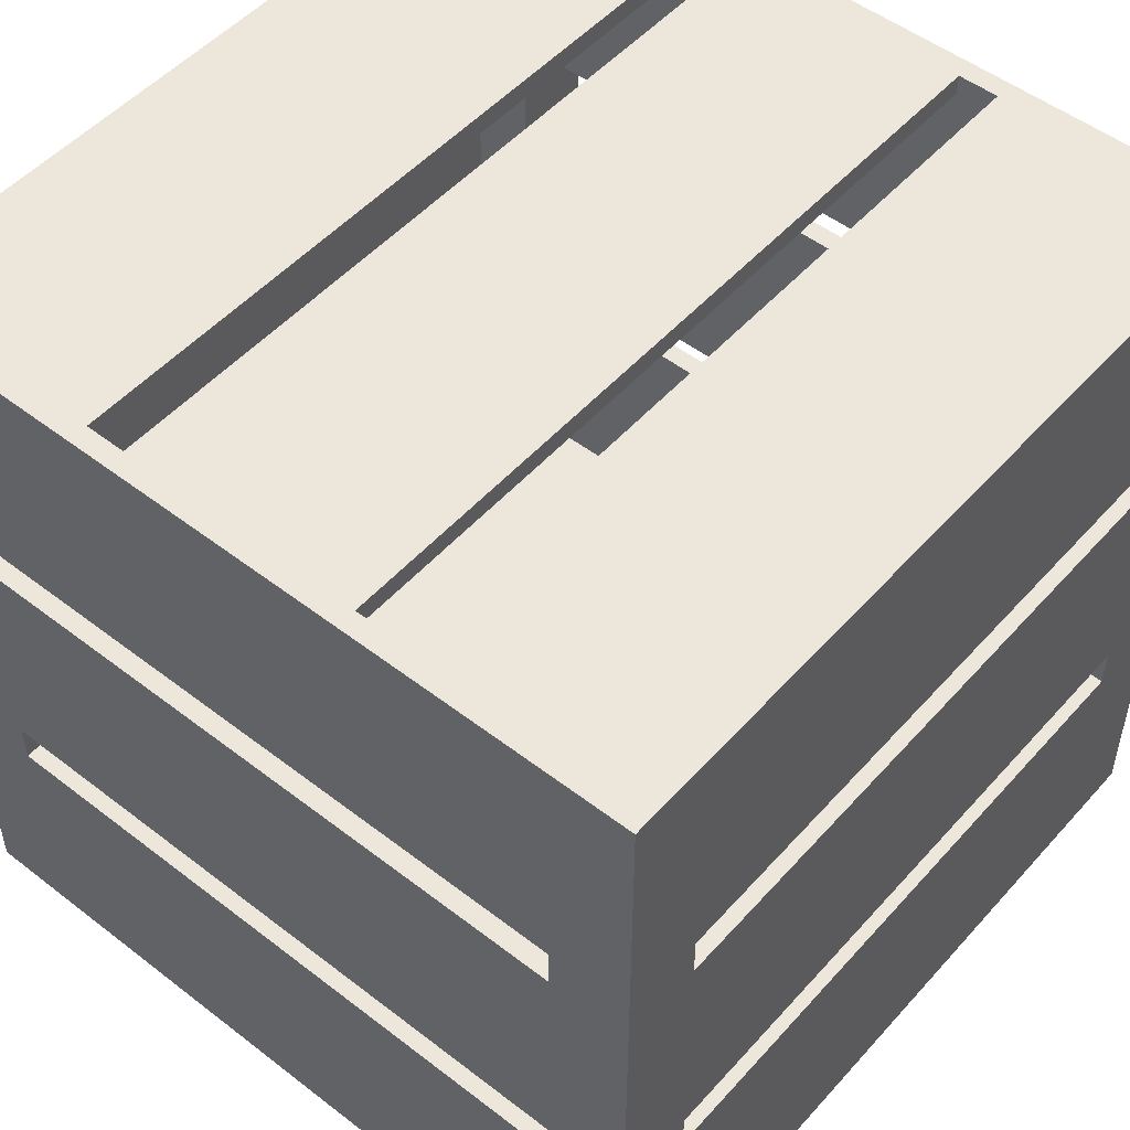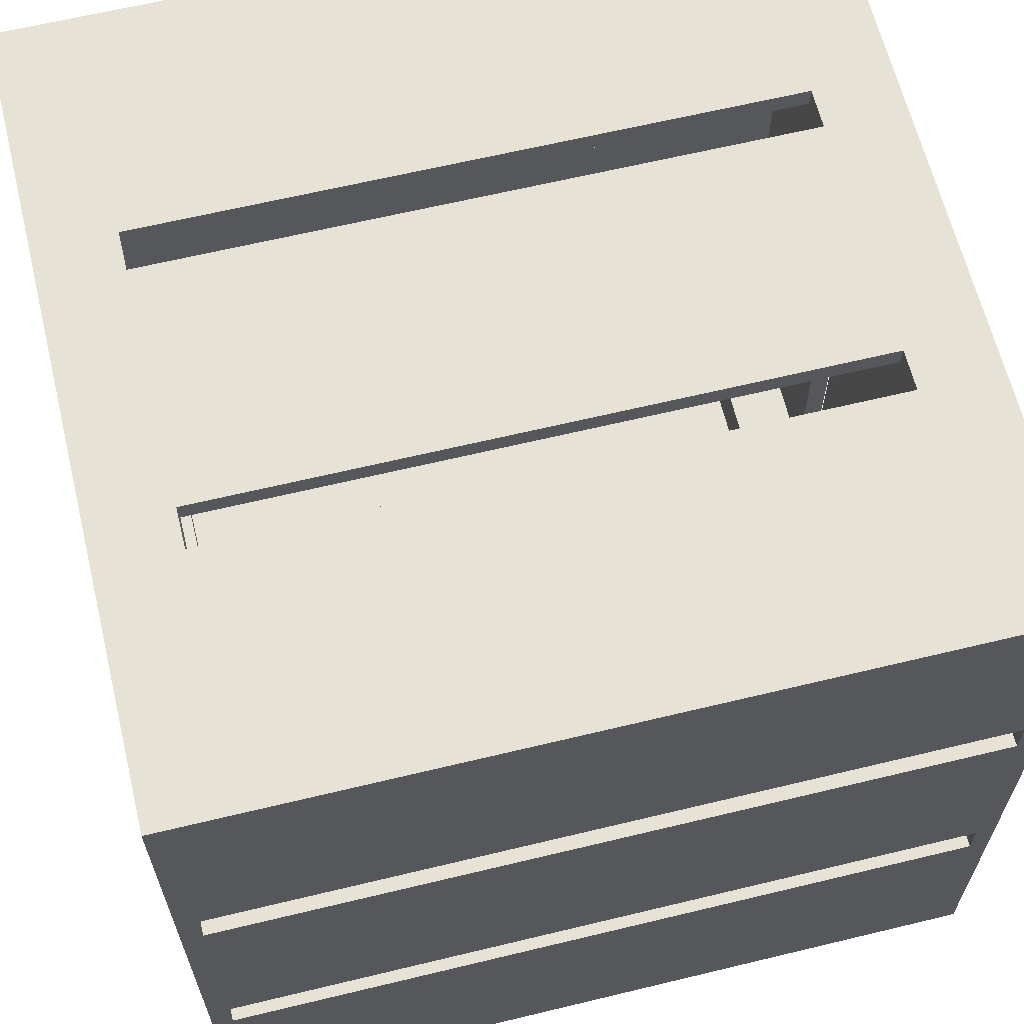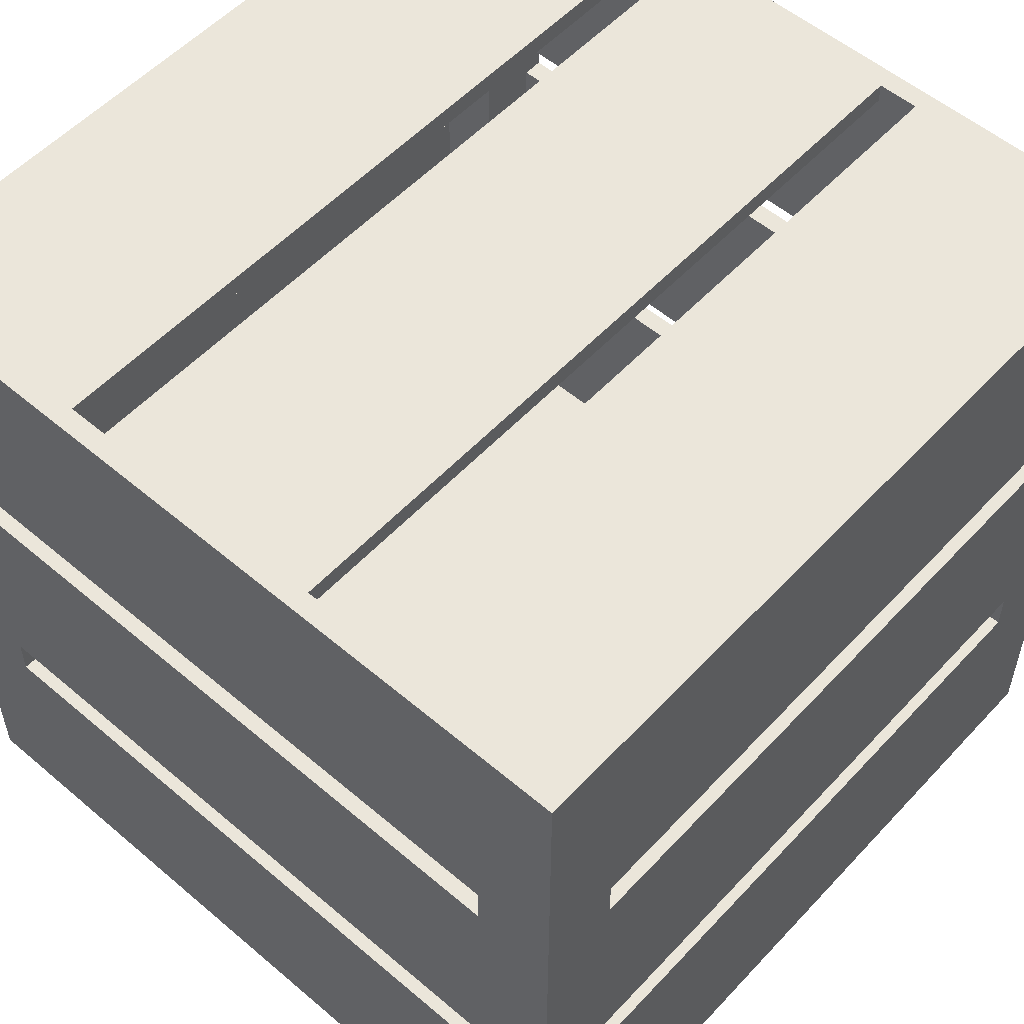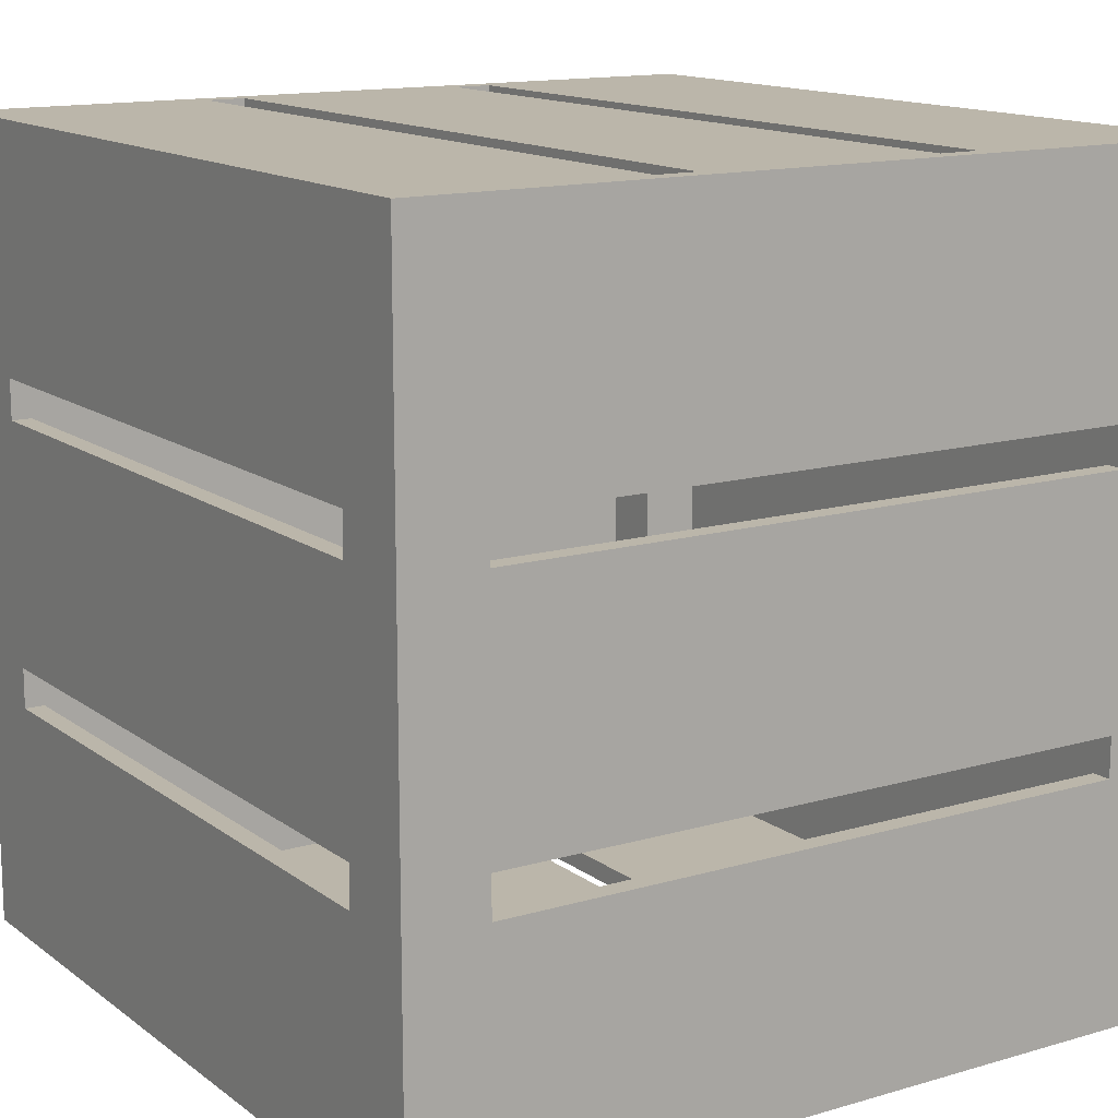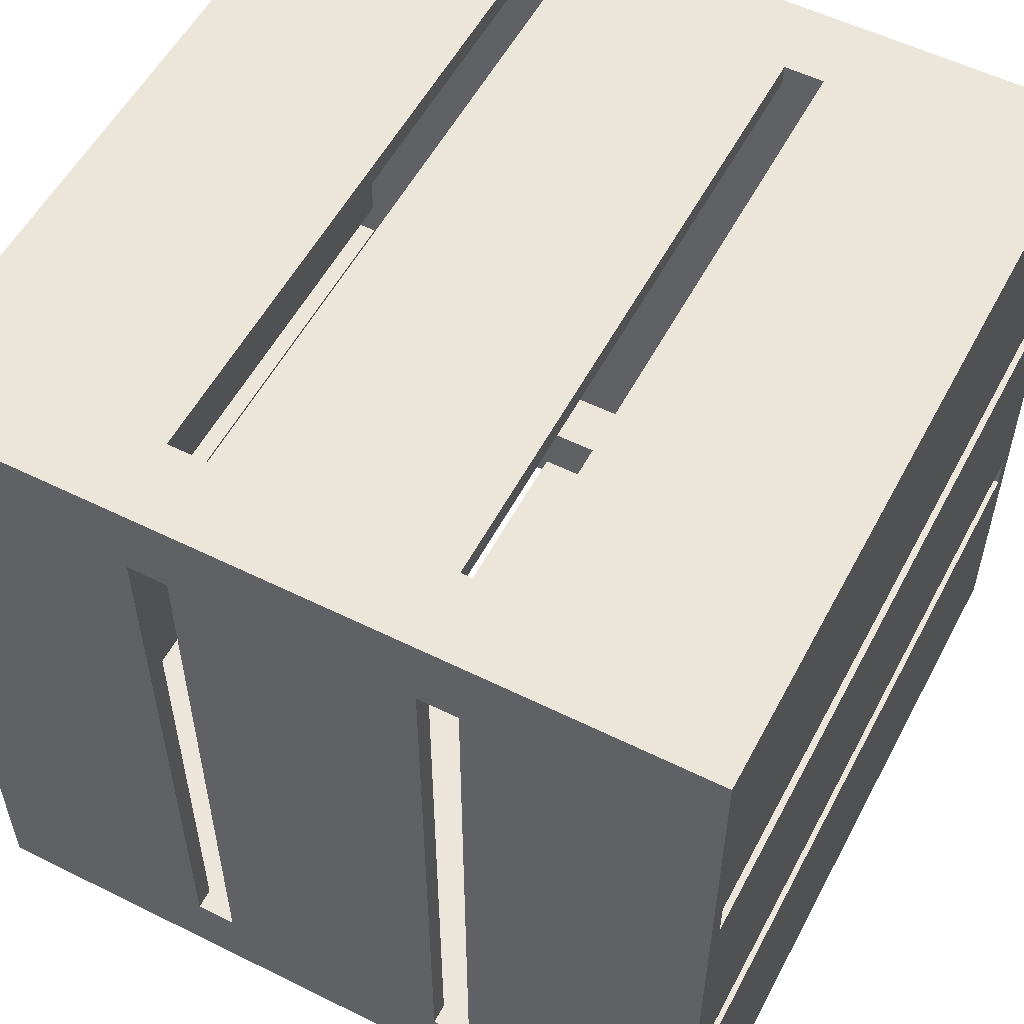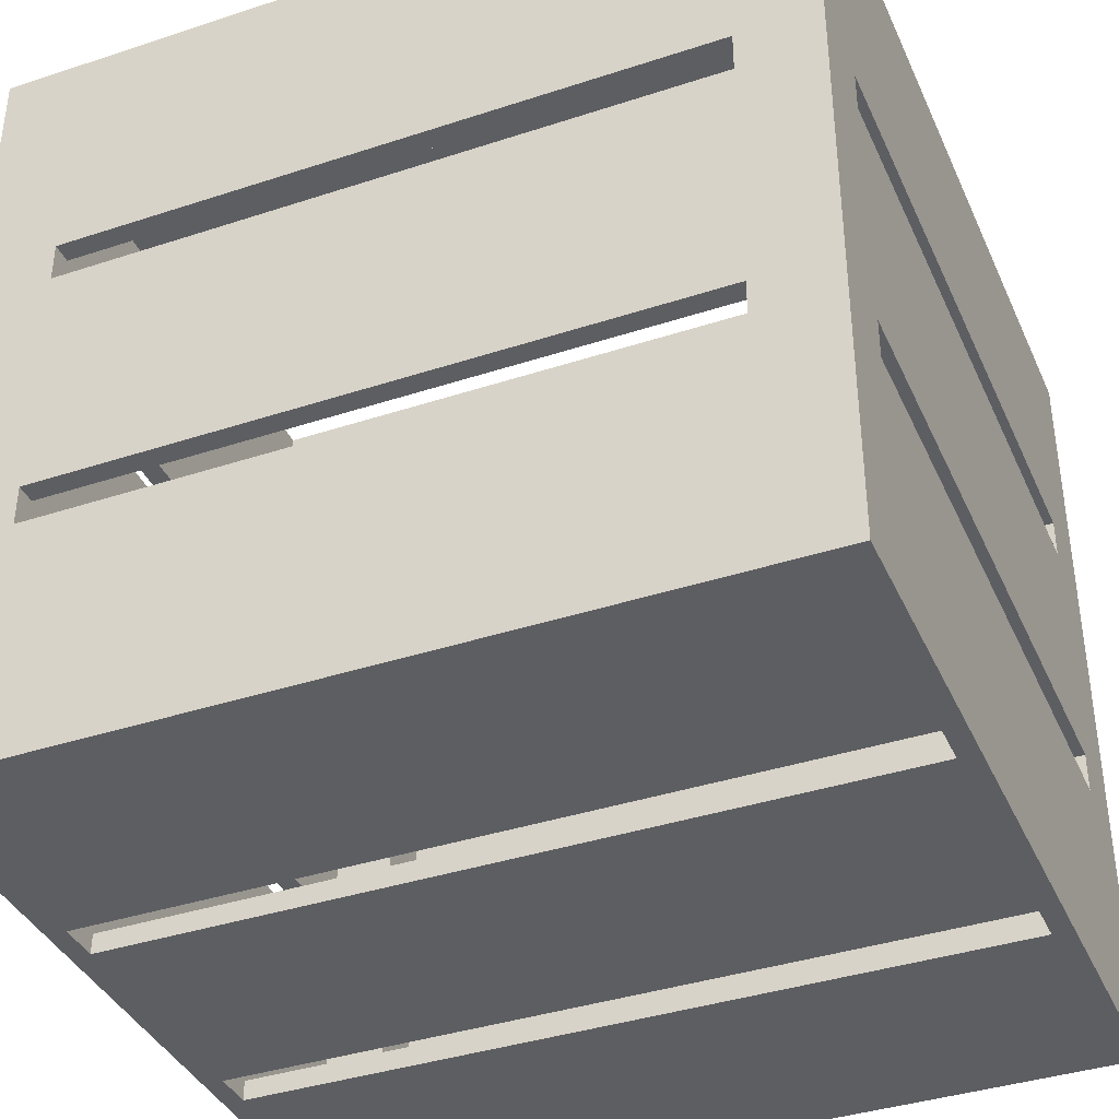
<metadata>
{"format":"obj","ext":"obj","renderer":"f3d","projection":"perspective","resolution":1024,"background":"white","views":[{"elev":50.9,"azim":-49.9,"up":"+Y"},{"elev":63.8,"azim":166.3,"up":"+Z"},{"elev":54.7,"azim":131.9,"up":"+Y"},{"elev":14.0,"azim":-122.9,"up":"+Y"},{"elev":55.1,"azim":-62.4,"up":"+Z"},{"elev":-38.6,"azim":-157.5,"up":"+Y"}]}
</metadata>
<code>
o Block-06
v -2 0 -2
v -2 1.2 1.6
v -2 2.8 1.6
v -2 4 -1.6
v 1.6 0.1 -1.6
v 1.6 0.1 1.9
v 1.6 1.2 2
v 1.6 1.2 -2
v 1.6 2.6 1.9
v 1.6 2.6 2
v 1.9 0.1 0.8
v 1.9 0.1 -0.6
v 1.9 0.1 -0.8
v 1.9 2.8 1.6
v 1.9 3.9 0.6
v 1.9 3.9 -0.6
v -1.9 0 -0.8
v -1.9 1.2 1.6
v -1.9 1.2 -1.6
v -1.9 2.6 1.6
v -1.9 3.9 -0.8
v -1.9 4 0.8
v -1.9 4 0.6
v -1.9 4 -0.8
v -1.6 1.2 1.9
v -1.6 1.2 -1.9
v -1.6 1.4 1.9
v -1.6 2.8 -1.9
v -1.6 3.9 1.9
v -1.6 3.9 -1.9
v 2 1.2 1.6
v 2 1.2 -1.6
v 2 1.4 1.6
v 2 1.4 -1.6
v 2 2.6 -1.6
v 2 2.8 -1.6
v 2 4 2
v -1.6 1.2 2
v -1.6 1.4 2
v -1.6 2.8 2
v 1.6 2.8 2
v 2 -0 2
v -1.9 0.1 0.6
v 1.9 0.1 0.6
v 1.9 0 -0.8
v 1.9 3.9 -0.8
v -2 1.4 -1.6
v -1.9 2.6 -1.6
v -2 2.8 -1.6
v -1.6 0.1 -1.6
v -1.9 3.9 -1.6
v -1.9 0.1 -1.6
v -1.6 3.9 -1.6
v 1.9 2.6 -1.6
v 1.9 2.8 -1.6
v -1.6 1.4 -1.9
v -1.6 0.1 -1.9
v 1.6 0.1 -1.9
v 1.6 1.4 -1.9
v 1.6 2.6 -1.9
v -1.6 0.1 1.9
v -1.9 2.8 1.6
v -1.9 0.1 1.6
v -1.6 3.9 1.6
v 1.6 3.9 1.6
v 1.9 0.1 1.6
v 1.9 3.9 1.6
v 2 2.6 1.6
v -1.9 3.9 0.8
v -1.9 0 -0.6
v -1.9 3.9 -0.6
v 1.9 4 -0.6
v -2 4 -2
v -1.6 2.6 -2
v -1.6 2.8 -2
v 2 0 -2
v -2 -0 2
v -1.9 -0 0.8
v 1.9 -0 0.8
v -1.9 -0 0.6
v 1.9 -0 0.6
v 1.9 0 -0.6
v 1.6 1.4 2
v 1.6 1.4 1.9
v -1.9 1.4 1.6
v -2 1.4 1.6
v -1.9 1.4 -1.6
v 1.9 1.4 -1.6
v 1.9 1.4 1.6
v -1.6 1.4 -2
v 1.6 1.4 -2
v -1.6 2.8 1.9
v 1.6 2.8 1.9
v -1.9 2.8 -1.6
v 2 2.8 1.6
v 1.6 2.8 -1.9
v 1.6 2.8 -2
v 1.6 3.9 1.9
v -1.9 3.9 1.6
v 1.9 3.9 0.8
v -1.9 3.9 0.6
v 1.6 3.9 -1.6
v 1.9 3.9 -1.6
v 1.6 3.9 -1.9
v -1.6 0.1 1.6
v 1.6 0.1 1.6
v -1.9 0.1 0.8
v -1.9 0.1 -0.6
v -1.9 0.1 -0.8
v 1.9 0.1 -1.6
v 1.6 1.2 1.9
v -2 1.2 -1.6
v 1.9 1.2 1.6
v 1.9 1.2 -1.6
v 1.6 1.2 -1.9
v -1.6 1.2 -2
v -1.6 2.6 2
v -1.6 2.6 1.9
v -2 2.6 1.6
v -2 2.6 -1.6
v 1.9 2.6 1.6
v -1.6 2.6 -1.9
v 1.6 2.6 -2
v -2 4 2
v -2 4 1.6
v 1.9 4 0.8
v 1.9 4 0.6
v -1.9 4 -0.6
v 1.9 4 -0.8
v 2 4 -2
f 5 60 59
f 33 88 34
f 37 10 83
f 9 117 10
f 111 38 7
f 121 88 89
f 64 85 20
f 55 15 16
f 58 26 57
f 123 97 130
f 11 78 107
f 13 12 114
f 19 2 18
f 1 116 76
f 35 121 68
f 48 85 87
f 37 127 126
f 45 17 76
f 96 75 97
f 62 49 94
f 23 127 72
f 85 47 87
f 32 113 31
f 126 69 22
f 43 108 19
f 43 81 44
f 23 15 127
f 95 55 36
f 98 92 29
f 77 117 124
f 130 73 4
f 120 47 119
f 59 90 91
f 107 105 106
f 121 89 106
f 42 77 78
f 5 50 109
f 123 122 60
f 53 48 87
f 68 95 37
f 26 56 50
f 28 104 30
f 83 27 84
f 27 9 84
f 48 119 20
f 12 43 44
f 69 100 65
f 60 56 59
f 71 15 101
f 74 73 75
f 8 26 115
f 72 71 128
f 21 71 94
f 24 46 129
f 42 76 32
f 12 70 108
f 109 45 13
f 2 1 77
f 102 88 54
f 102 46 53
f 65 84 9
f 41 92 93
f 105 118 27
f 61 111 6
f 115 58 5
f 5 102 60
f 102 104 96
f 96 97 123
f 102 96 60
f 91 8 115
f 96 123 60
f 59 91 115
f 59 115 5
f 33 89 88
f 7 42 83
f 42 37 83
f 37 40 41
f 10 117 39
f 37 41 10
f 10 39 83
f 9 118 117
f 111 25 38
f 121 54 88
f 119 3 62
f 62 99 64
f 64 105 85
f 105 63 18
f 18 2 86
f 105 18 85
f 20 119 62
f 18 86 85
f 20 62 64
f 46 103 55
f 55 14 15
f 14 67 100
f 100 126 127
f 14 100 15
f 72 129 46
f 100 127 15
f 16 72 46
f 16 46 55
f 58 115 26
f 90 1 74
f 90 74 123
f 76 8 91
f 91 90 123
f 97 75 73
f 76 91 123
f 97 73 130
f 76 123 130
f 11 79 78
f 44 81 79
f 11 66 113
f 44 79 11
f 45 82 12
f 44 11 113
f 13 45 12
f 12 44 113
f 113 114 12
f 114 110 13
f 19 112 2
f 1 90 116
f 116 8 76
f 35 54 121
f 48 20 85
f 126 125 37
f 125 124 37
f 81 80 70
f 81 70 82
f 76 42 81
f 17 1 76
f 81 82 76
f 82 45 76
f 96 28 75
f 62 3 49
f 128 4 125
f 125 126 22
f 125 22 23
f 130 129 72
f 127 37 72
f 37 130 72
f 128 125 23
f 72 128 23
f 85 86 47
f 32 114 113
f 126 100 69
f 78 80 43
f 108 70 17
f 107 78 43
f 108 17 109
f 63 107 18
f 107 43 18
f 108 109 19
f 109 52 19
f 18 43 19
f 43 80 81
f 23 101 15
f 95 14 55
f 98 93 92
f 77 42 7
f 38 39 77
f 39 117 77
f 77 7 38
f 40 37 124
f 117 40 124
f 4 128 24
f 24 129 4
f 129 130 4
f 120 73 1
f 47 86 119
f 120 1 47
f 59 56 90
f 66 11 106
f 11 107 106
f 107 63 105
f 105 61 6
f 105 6 106
f 106 65 121
f 65 67 14
f 14 95 68
f 65 14 121
f 113 66 106
f 33 31 113
f 89 33 113
f 14 68 121
f 89 113 106
f 77 1 70
f 1 17 70
f 70 80 77
f 80 78 77
f 79 81 42
f 78 79 42
f 109 13 5
f 13 110 5
f 5 58 57
f 50 52 109
f 5 57 50
f 123 74 122
f 94 49 120
f 94 120 48
f 53 51 94
f 52 50 19
f 50 53 87
f 19 50 87
f 47 112 19
f 53 94 48
f 87 47 19
f 33 34 35
f 33 35 68
f 37 42 33
f 95 36 37
f 37 33 68
f 122 74 75
f 28 30 53
f 122 75 28
f 116 90 56
f 122 28 53
f 26 116 56
f 56 122 53
f 53 50 56
f 50 57 26
f 28 96 104
f 83 39 27
f 27 118 9
f 48 120 119
f 12 108 43
f 65 98 29
f 64 99 69
f 65 29 64
f 100 67 65
f 64 69 65
f 60 122 56
f 71 16 15
f 74 1 73
f 8 116 26
f 72 16 71
f 101 23 22
f 69 99 62
f 101 22 69
f 24 128 71
f 101 69 62
f 21 24 71
f 71 101 62
f 62 94 71
f 94 51 21
f 24 21 46
f 130 37 36
f 35 34 130
f 34 32 76
f 130 34 76
f 130 36 35
f 31 33 42
f 32 31 42
f 12 82 70
f 109 17 45
f 125 4 3
f 4 73 49
f 3 4 49
f 73 120 49
f 3 119 124
f 119 86 77
f 77 124 119
f 124 125 3
f 86 2 77
f 112 47 1
f 2 112 1
f 35 36 55
f 55 103 102
f 102 5 88
f 5 110 114
f 114 32 34
f 5 114 88
f 54 35 55
f 114 34 88
f 54 55 102
f 30 104 102
f 102 103 46
f 46 21 53
f 21 51 53
f 53 30 102
f 93 98 65
f 65 106 84
f 106 6 111
f 111 7 83
f 106 111 84
f 10 41 93
f 111 83 84
f 9 10 93
f 9 93 65
f 41 40 92
f 25 61 105
f 105 64 118
f 64 29 92
f 92 40 117
f 64 92 118
f 39 38 25
f 92 117 118
f 27 39 25
f 27 25 105
f 61 25 111

</code>
